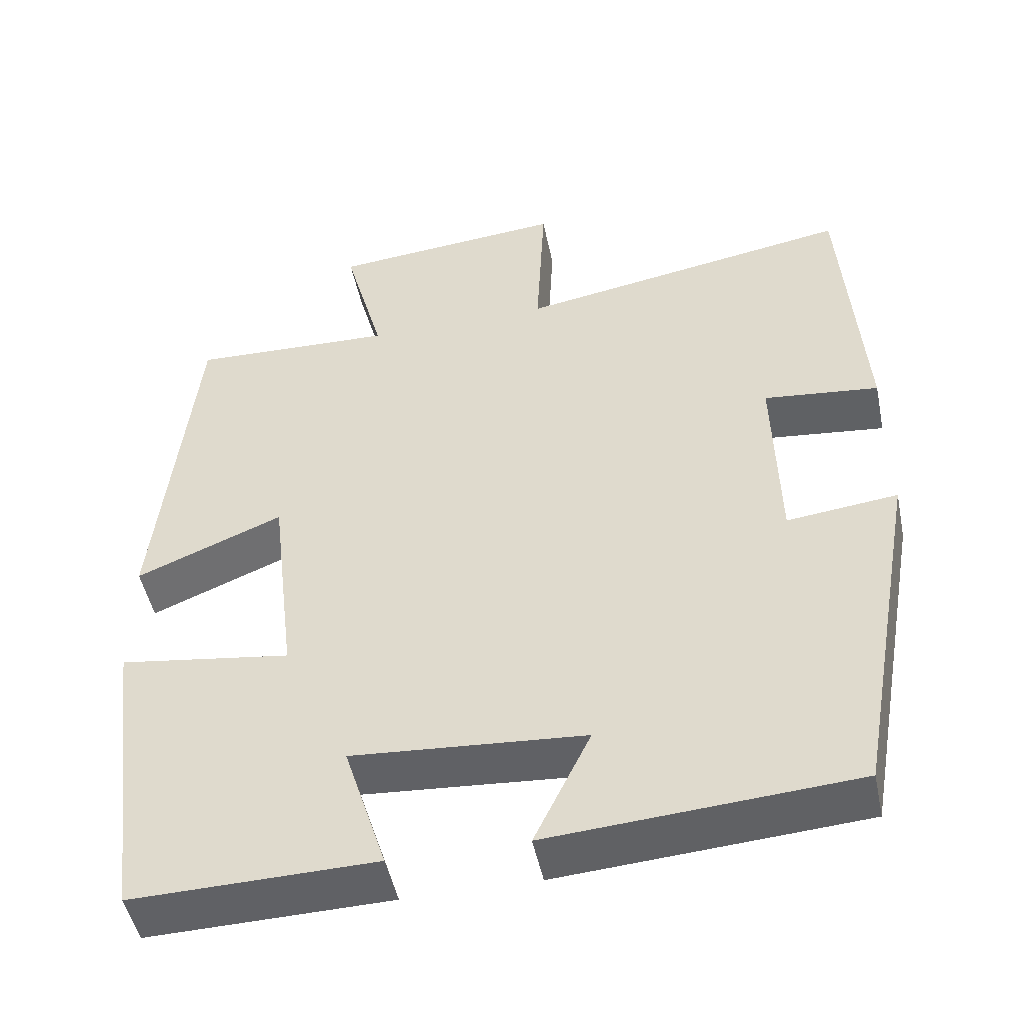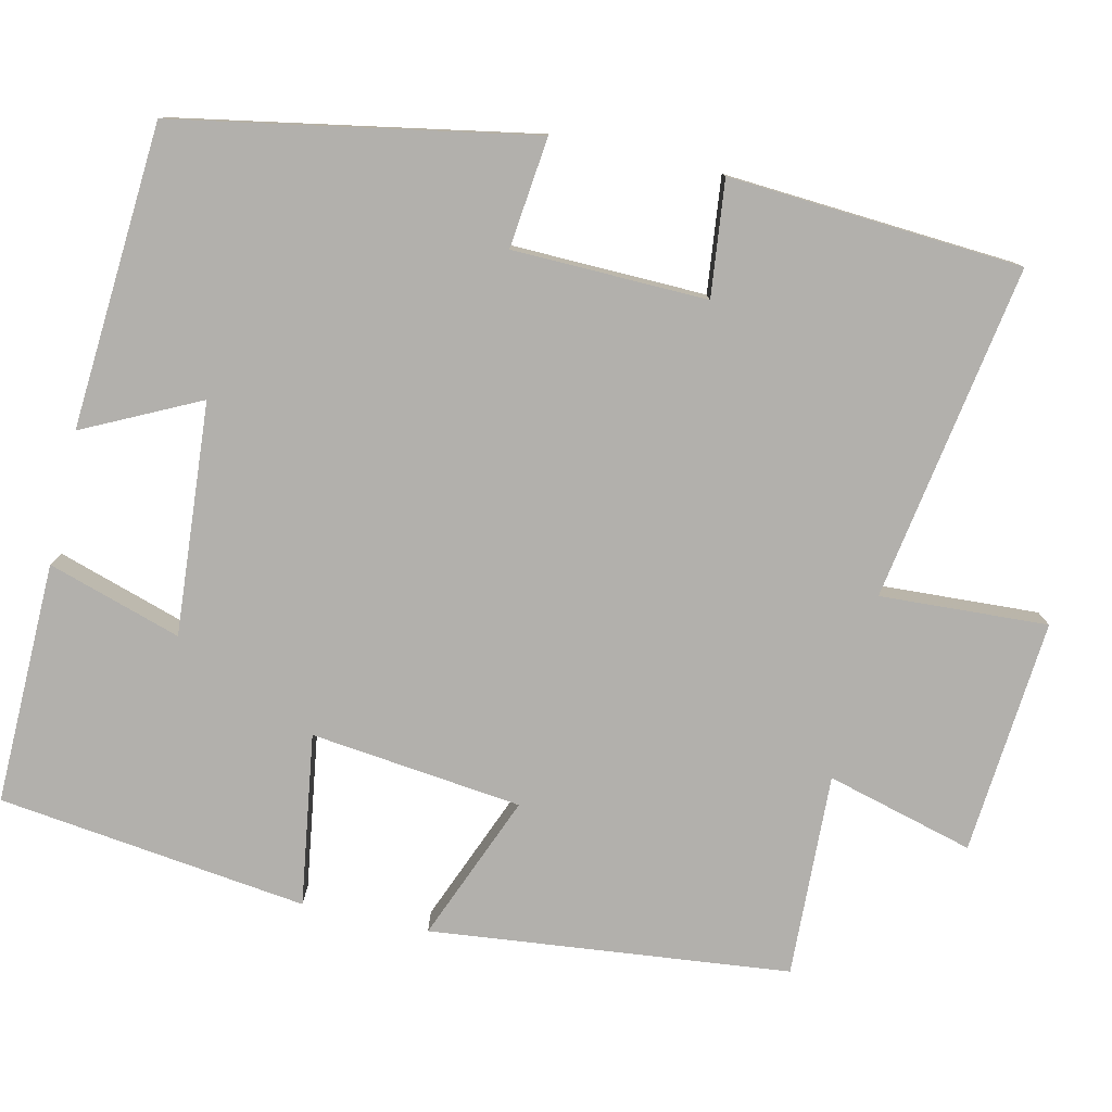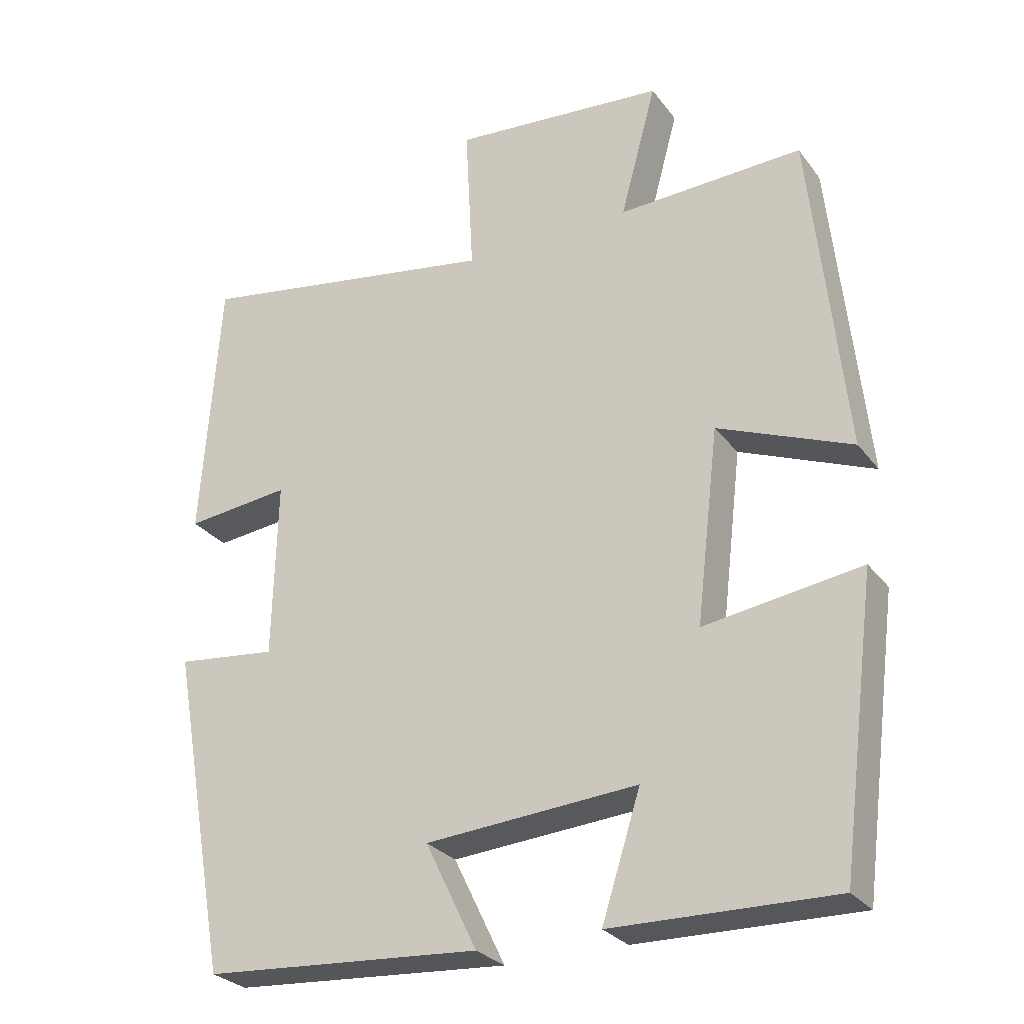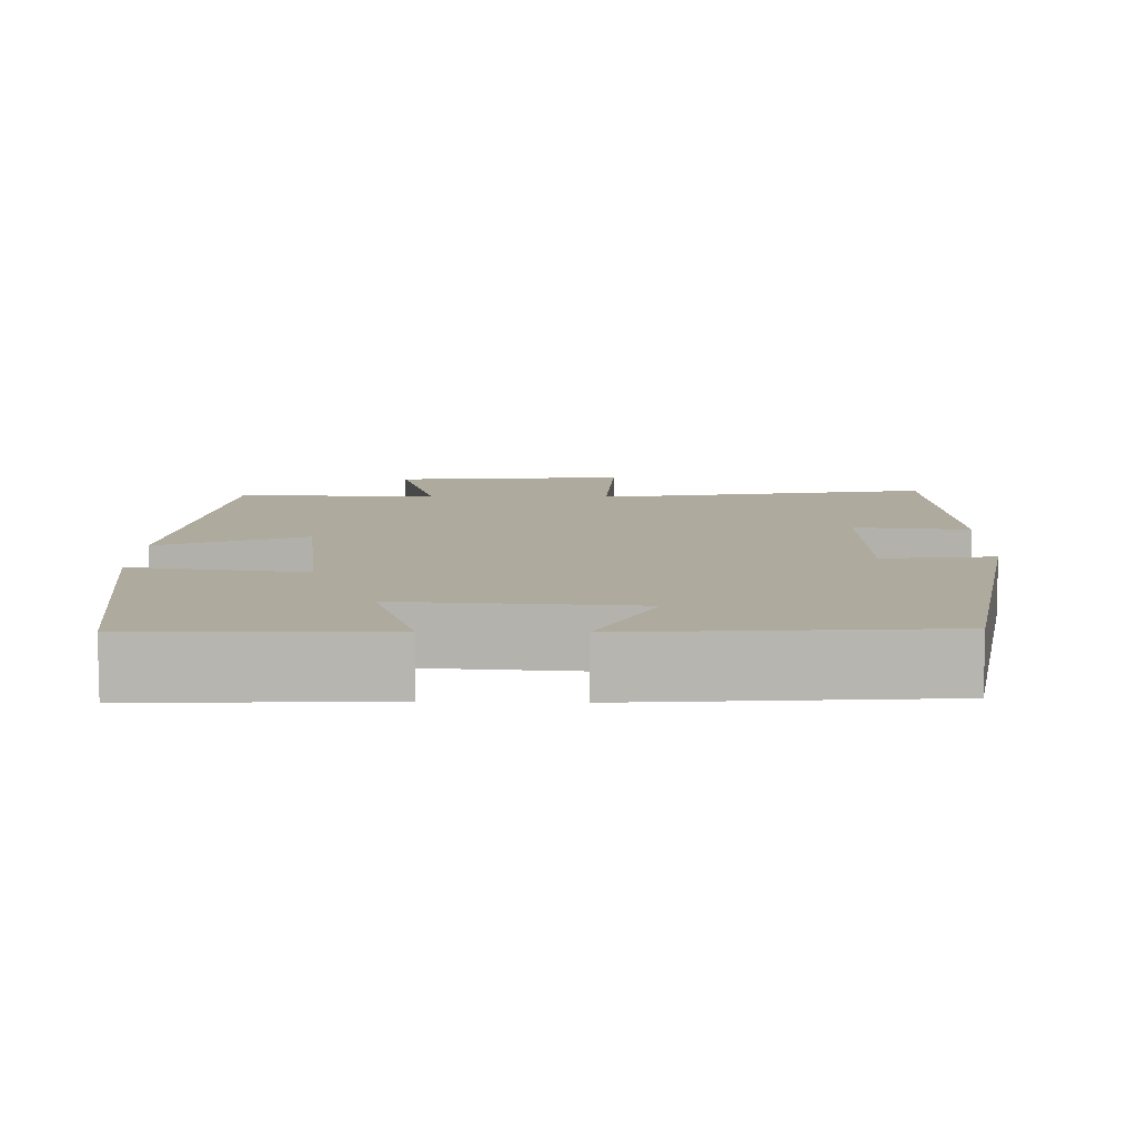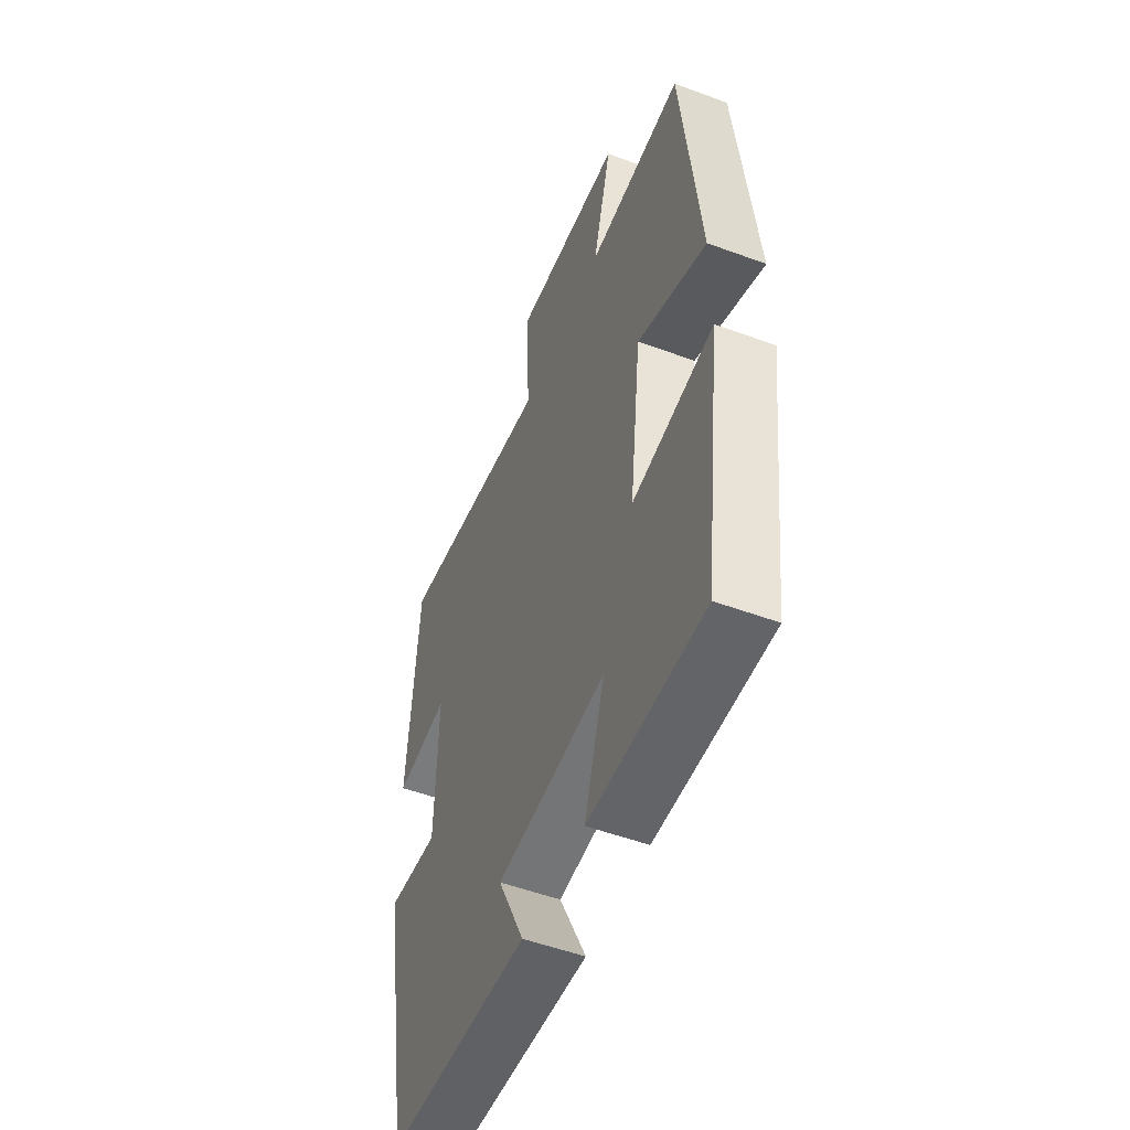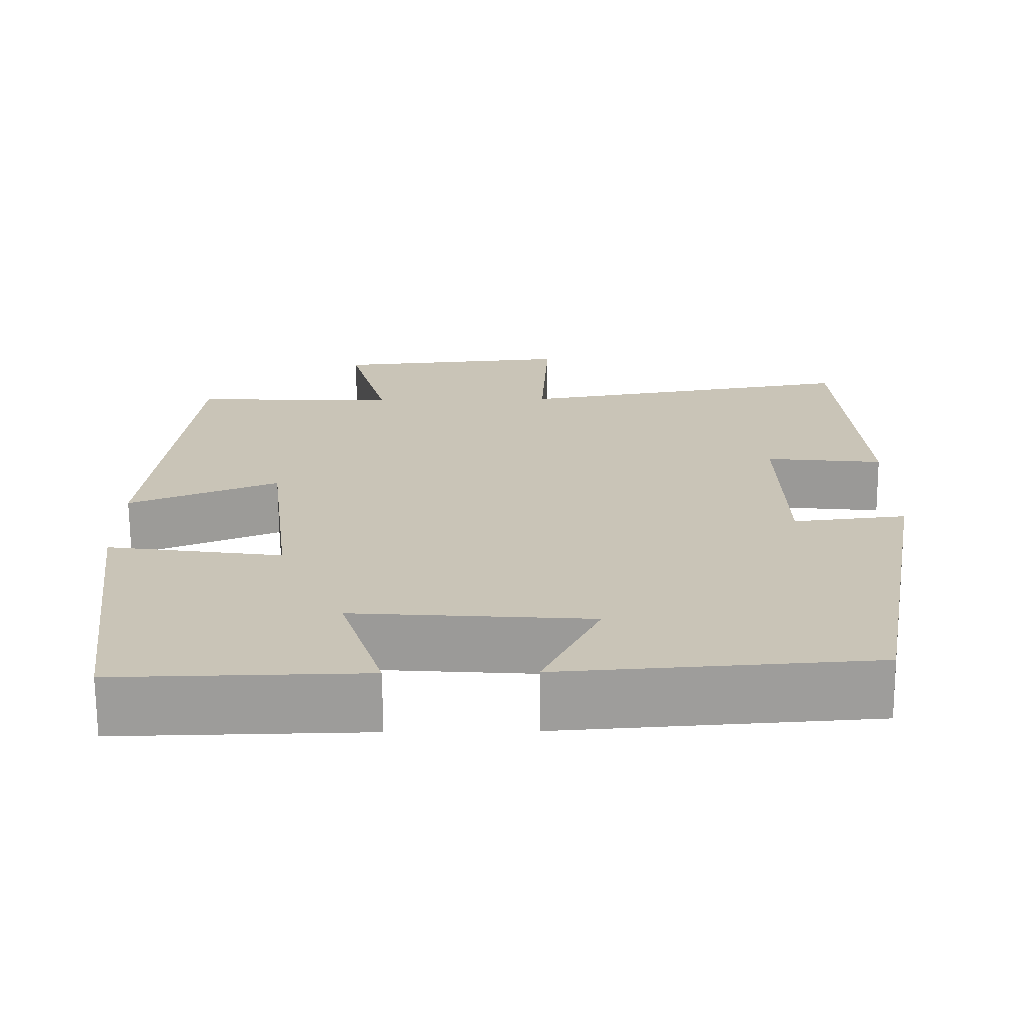
<metadata>
{"format":"obj","ext":"obj","renderer":"f3d","projection":"perspective","resolution":1024,"background":"white","views":[{"elev":-48.7,"azim":-168.3,"up":"+Z"},{"elev":-78.7,"azim":-102.7,"up":"+Y"},{"elev":-27.9,"azim":29.2,"up":"+Z"},{"elev":9.2,"azim":-179.1,"up":"+Y"},{"elev":-52.3,"azim":68.3,"up":"+Z"},{"elev":-70.1,"azim":-179.6,"up":"+Z"}]}
</metadata>
<code>
v 0.452 0.07 0.51
v 0.5 0.07 0.051
v 0.313 0.07 0.127
v 0.281 0.07 -0.143
v 0.5 0.07 -0.111
v 0.449 0.07 -0.506
v 0.14 0.07 -0.5
v 0.194 0.07 -0.33
v -0.102 0.07 -0.352
v -0.03 0.07 -0.5
v -0.418 0.07 -0.473
v -0.5 0.07 -0.018
v -0.359 0.07 -0.034
v -0.353 0.07 0.214
v -0.5 0.07 0.198
v -0.474 0.07 0.572
v -0.045 0.07 0.5
v -0.056 0.07 0.714
v 0.244 0.07 0.688
v 0.193 0.07 0.5
v 0.452 0 0.51
v 0.5 0 0.051
v 0.313 0 0.127
v 0.281 0 -0.143
v 0.5 0 -0.111
v 0.449 0 -0.506
v 0.14 0 -0.5
v 0.194 0 -0.33
v -0.102 0 -0.352
v -0.03 0 -0.5
v -0.418 0 -0.473
v -0.5 0 -0.018
v -0.359 0 -0.034
v -0.353 0 0.214
v -0.5 0 0.198
v -0.474 0 0.572
v -0.045 0 0.5
v -0.056 0 0.714
v 0.244 0 0.688
v 0.193 0 0.5
f 17 18 19 20
f 14 15 16 17
f 13 14 17 20
f 10 11 12 13
f 9 10 13
f 8 9 13 20
f 5 6 7 8
f 4 5 8
f 3 4 8 20
f 1 2 3 20
f 40 39 38 37
f 37 36 35 34
f 40 37 34 33
f 33 32 31 30
f 33 30 29
f 40 33 29 28
f 28 27 26 25
f 28 25 24
f 40 28 24 23
f 40 23 22 21
f 1 21 22 2
f 2 22 23 3
f 3 23 24 4
f 4 24 25 5
f 5 25 26 6
f 6 26 27 7
f 7 27 28 8
f 8 28 29 9
f 9 29 30 10
f 10 30 31 11
f 11 31 32 12
f 12 32 33 13
f 13 33 34 14
f 14 34 35 15
f 15 35 36 16
f 16 36 37 17
f 17 37 38 18
f 18 38 39 19
f 19 39 40 20
f 20 40 21 1

</code>
